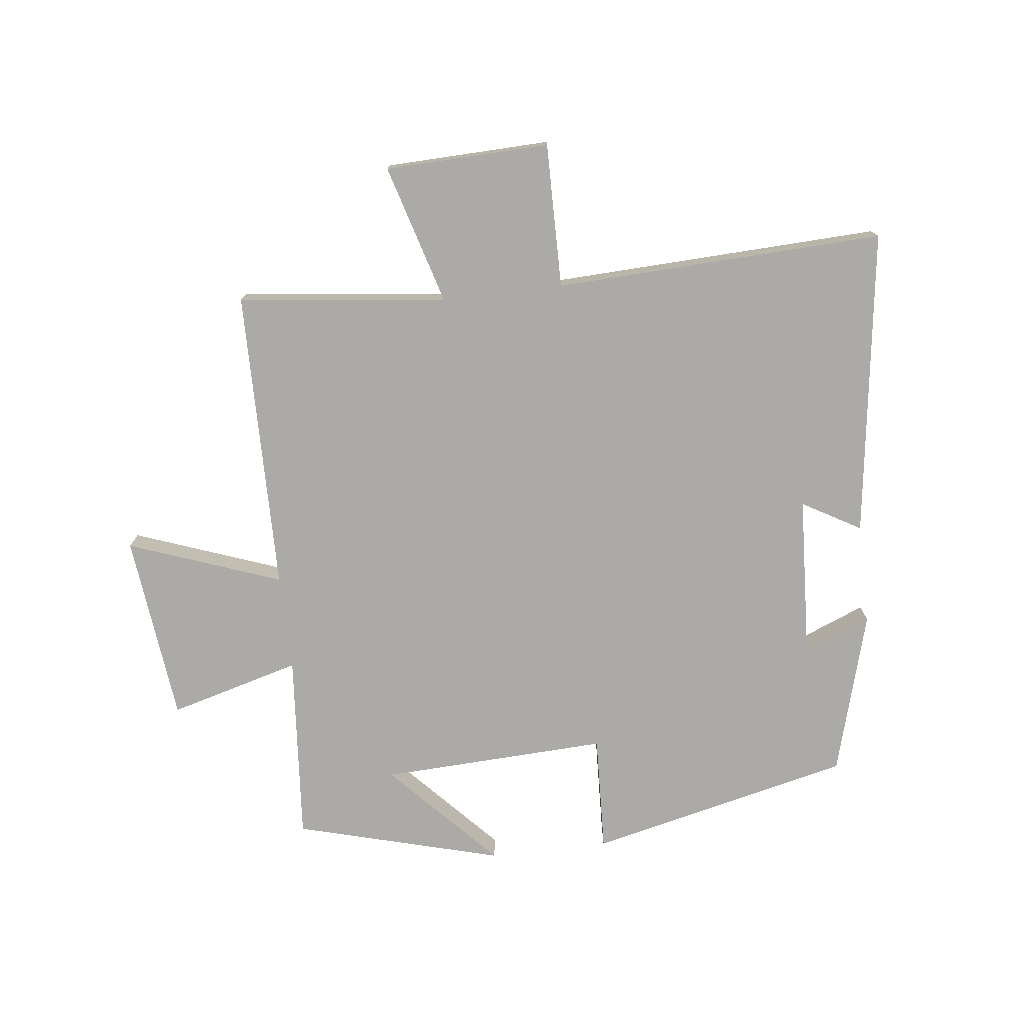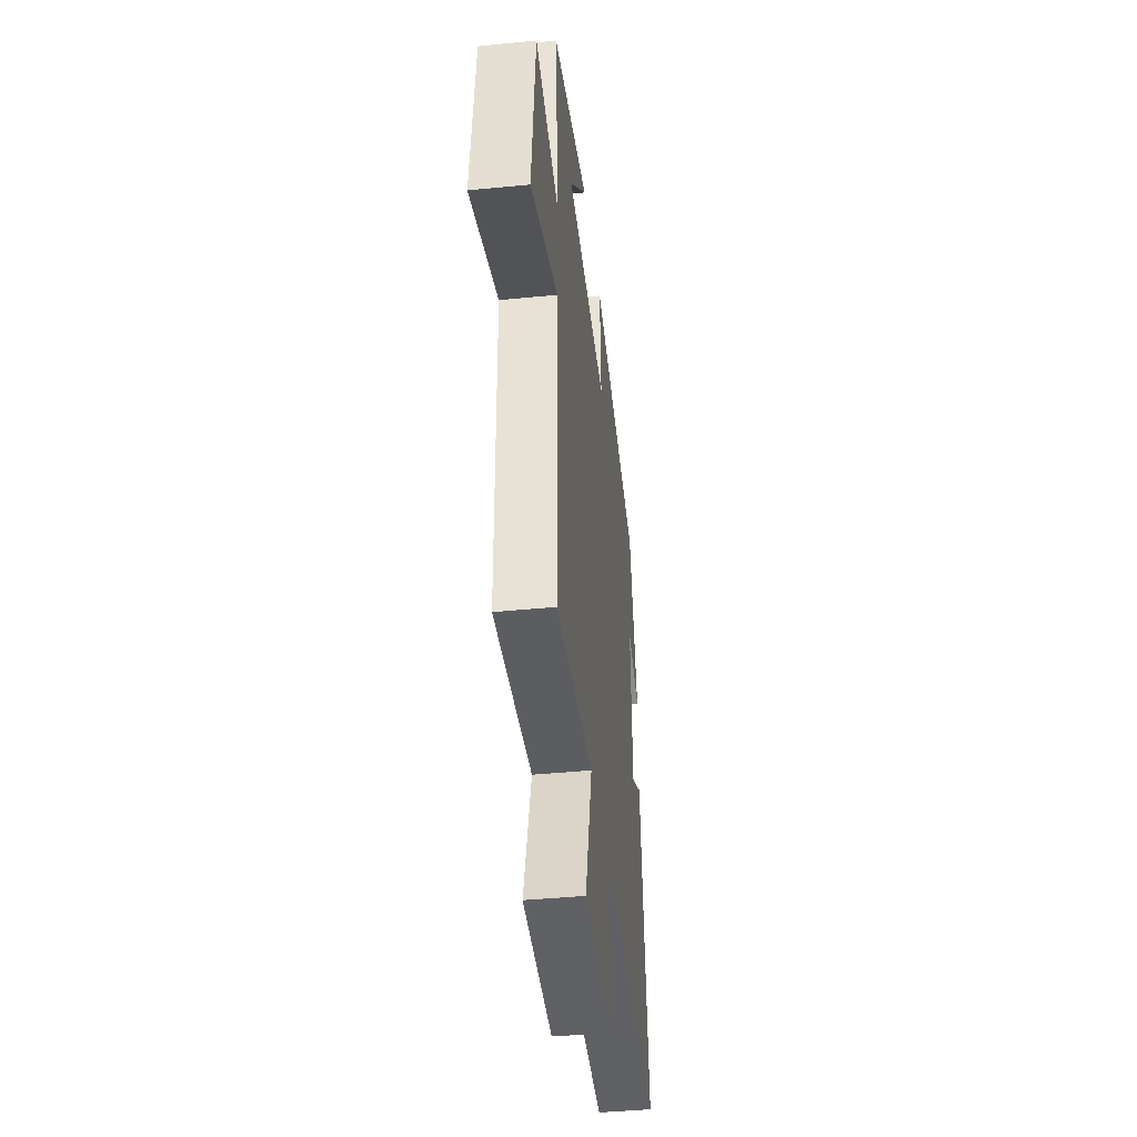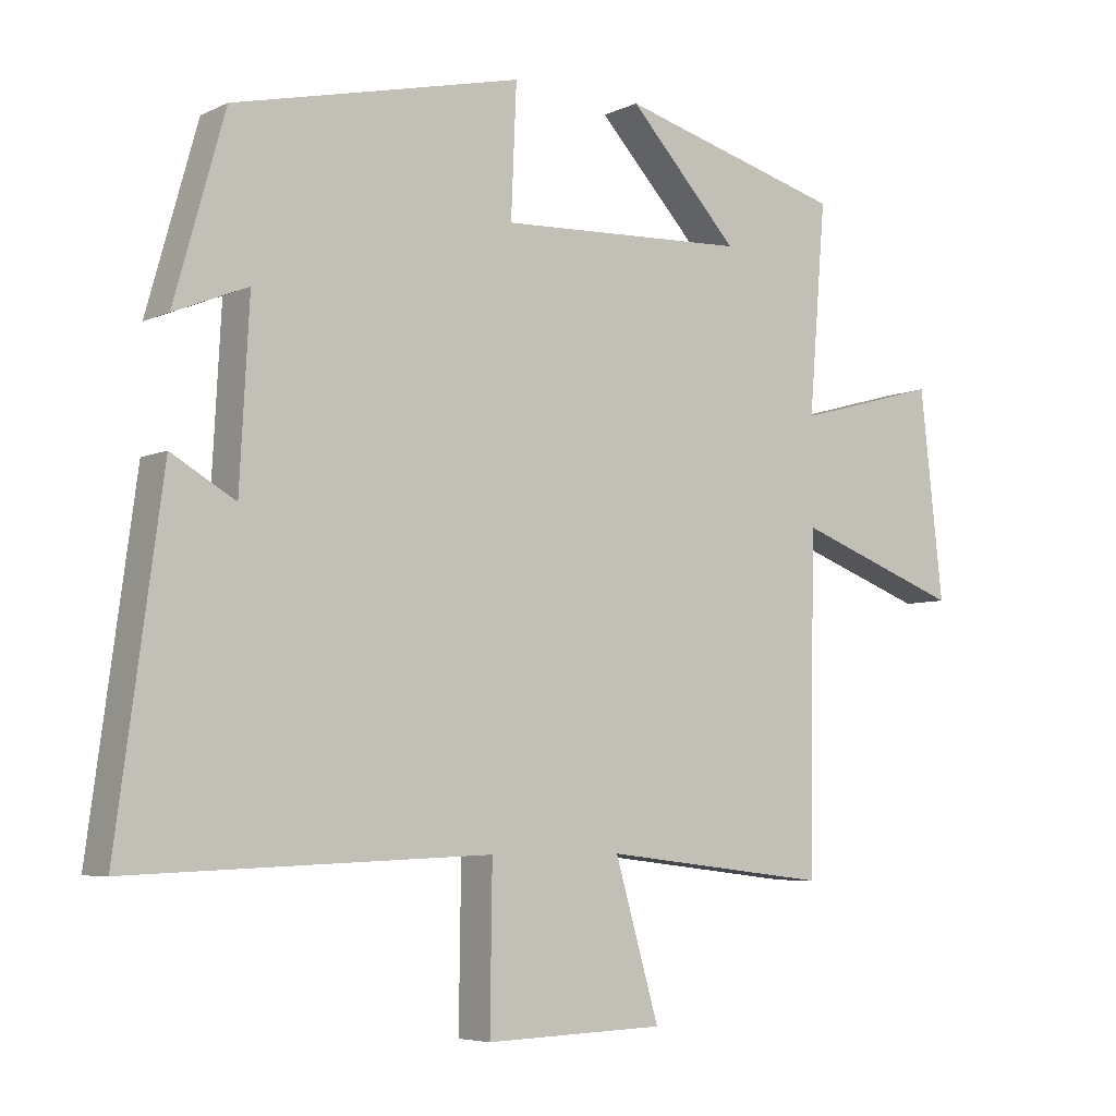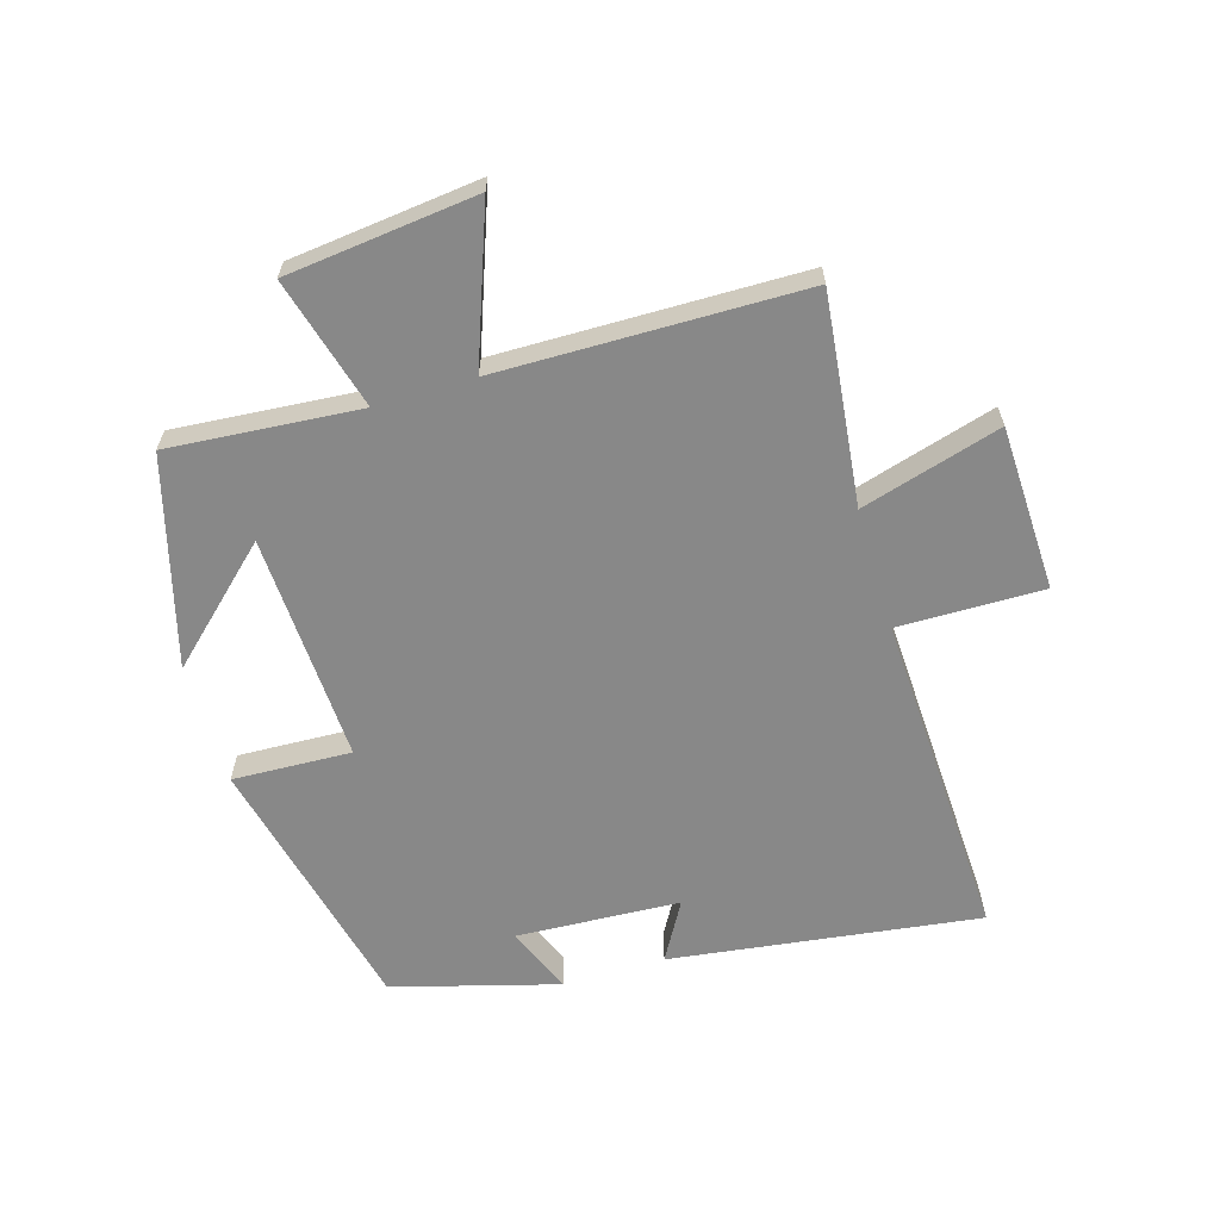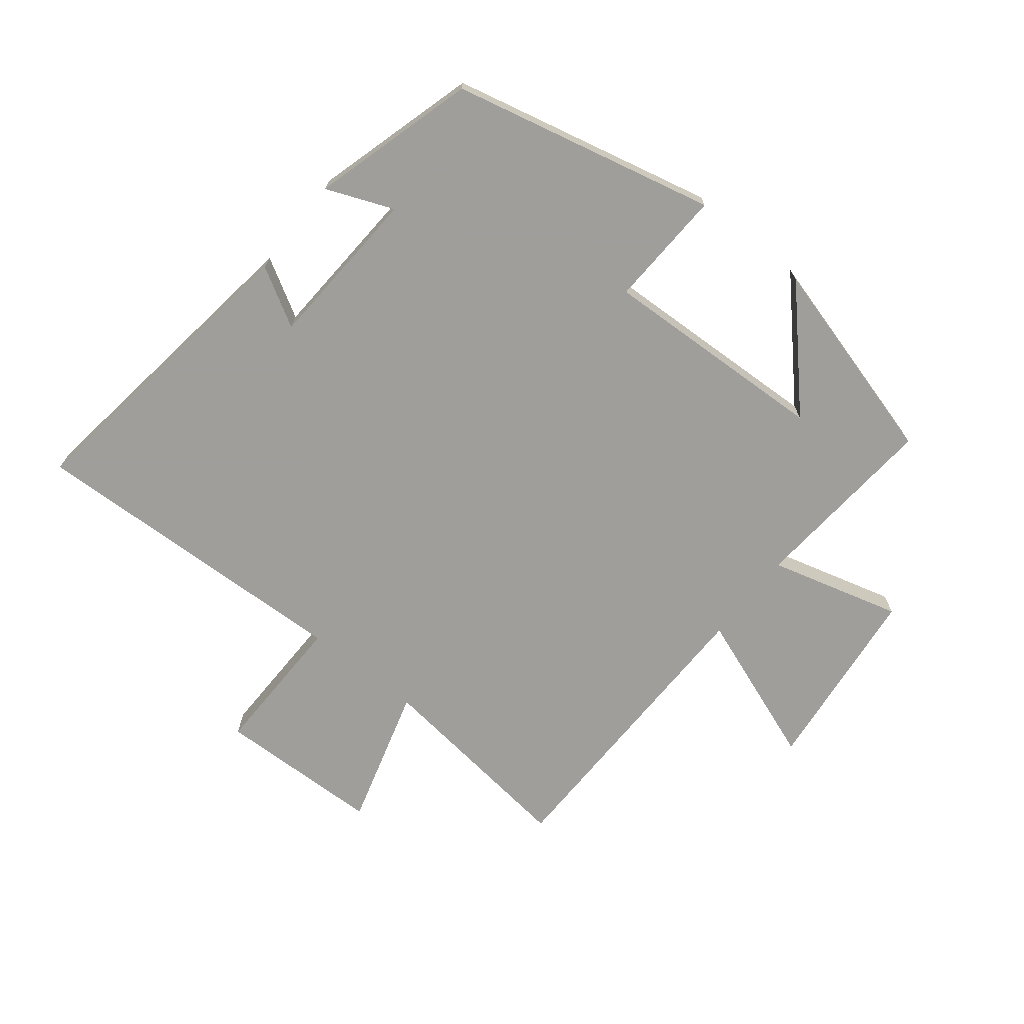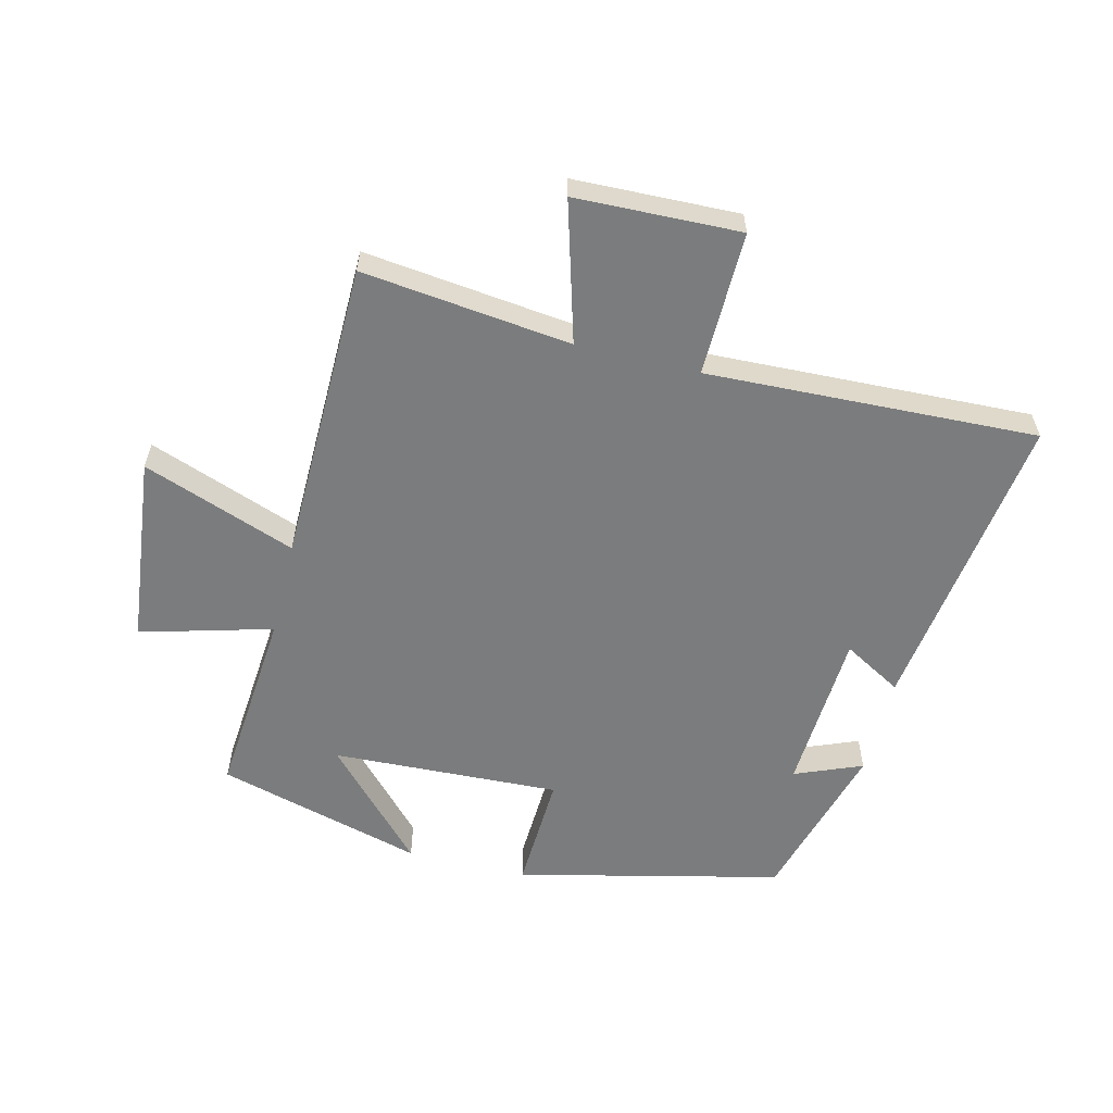
<metadata>
{"format":"obj","ext":"obj","renderer":"f3d","projection":"perspective","resolution":1024,"background":"white","views":[{"elev":-75.7,"azim":-173.3,"up":"+Y"},{"elev":-42.2,"azim":96.7,"up":"+Z"},{"elev":-5.7,"azim":-35.9,"up":"+Z"},{"elev":-62.8,"azim":106.7,"up":"+Y"},{"elev":-70.8,"azim":-38.6,"up":"+Y"},{"elev":-58.6,"azim":166.1,"up":"+Y"}]}
</metadata>
<code>
v 0.493 0.07 -0.539
v 0.158 0.07 -0.5
v 0.223 0.07 -0.724
v -0.041 0.07 -0.732
v -0.038 0.07 -0.5
v -0.567 0.07 -0.521
v -0.5 0.07 -0.027
v -0.406 0.07 -0.081
v -0.392 0.07 0.181
v -0.5 0.07 0.137
v -0.426 0.07 0.401
v -0.003 0.07 0.5
v -0.011 0.07 0.31
v 0.355 0.07 0.326
v 0.193 0.07 0.5
v 0.525 0.07 0.409
v 0.5 0.07 0.104
v 0.711 0.07 0.162
v 0.745 0.07 -0.142
v 0.5 0.07 -0.052
v 0.493 0 -0.539
v 0.158 0 -0.5
v 0.223 0 -0.724
v -0.041 0 -0.732
v -0.038 0 -0.5
v -0.567 0 -0.521
v -0.5 0 -0.027
v -0.406 0 -0.081
v -0.392 0 0.181
v -0.5 0 0.137
v -0.426 0 0.401
v -0.003 0 0.5
v -0.011 0 0.31
v 0.355 0 0.326
v 0.193 0 0.5
v 0.525 0 0.409
v 0.5 0 0.104
v 0.711 0 0.162
v 0.745 0 -0.142
v 0.5 0 -0.052
f 17 18 19 20
f 17 20 1 2
f 16 17 2
f 14 15 16
f 14 16 2
f 13 14 2
f 11 12 13
f 11 13 2
f 9 10 11
f 9 11 2 3
f 8 9 3
f 5 6 7 8
f 5 8 3
f 3 4 5
f 40 39 38 37
f 22 21 40 37
f 22 37 36
f 36 35 34
f 22 36 34
f 22 34 33
f 33 32 31
f 22 33 31
f 31 30 29
f 23 22 31 29
f 23 29 28
f 28 27 26 25
f 23 28 25
f 25 24 23
f 1 21 22 2
f 2 22 23 3
f 3 23 24 4
f 4 24 25 5
f 5 25 26 6
f 6 26 27 7
f 7 27 28 8
f 8 28 29 9
f 9 29 30 10
f 10 30 31 11
f 11 31 32 12
f 12 32 33 13
f 13 33 34 14
f 14 34 35 15
f 15 35 36 16
f 16 36 37 17
f 17 37 38 18
f 18 38 39 19
f 19 39 40 20
f 20 40 21 1

</code>
